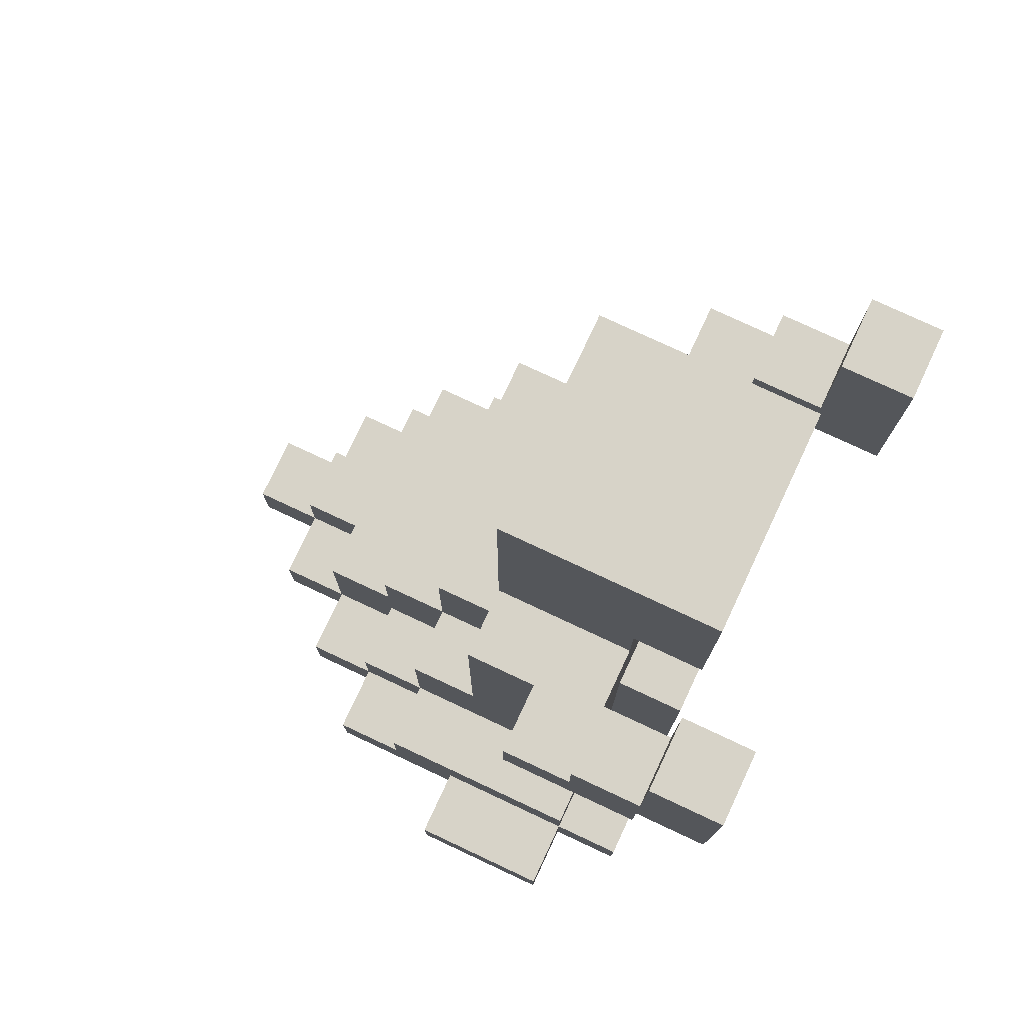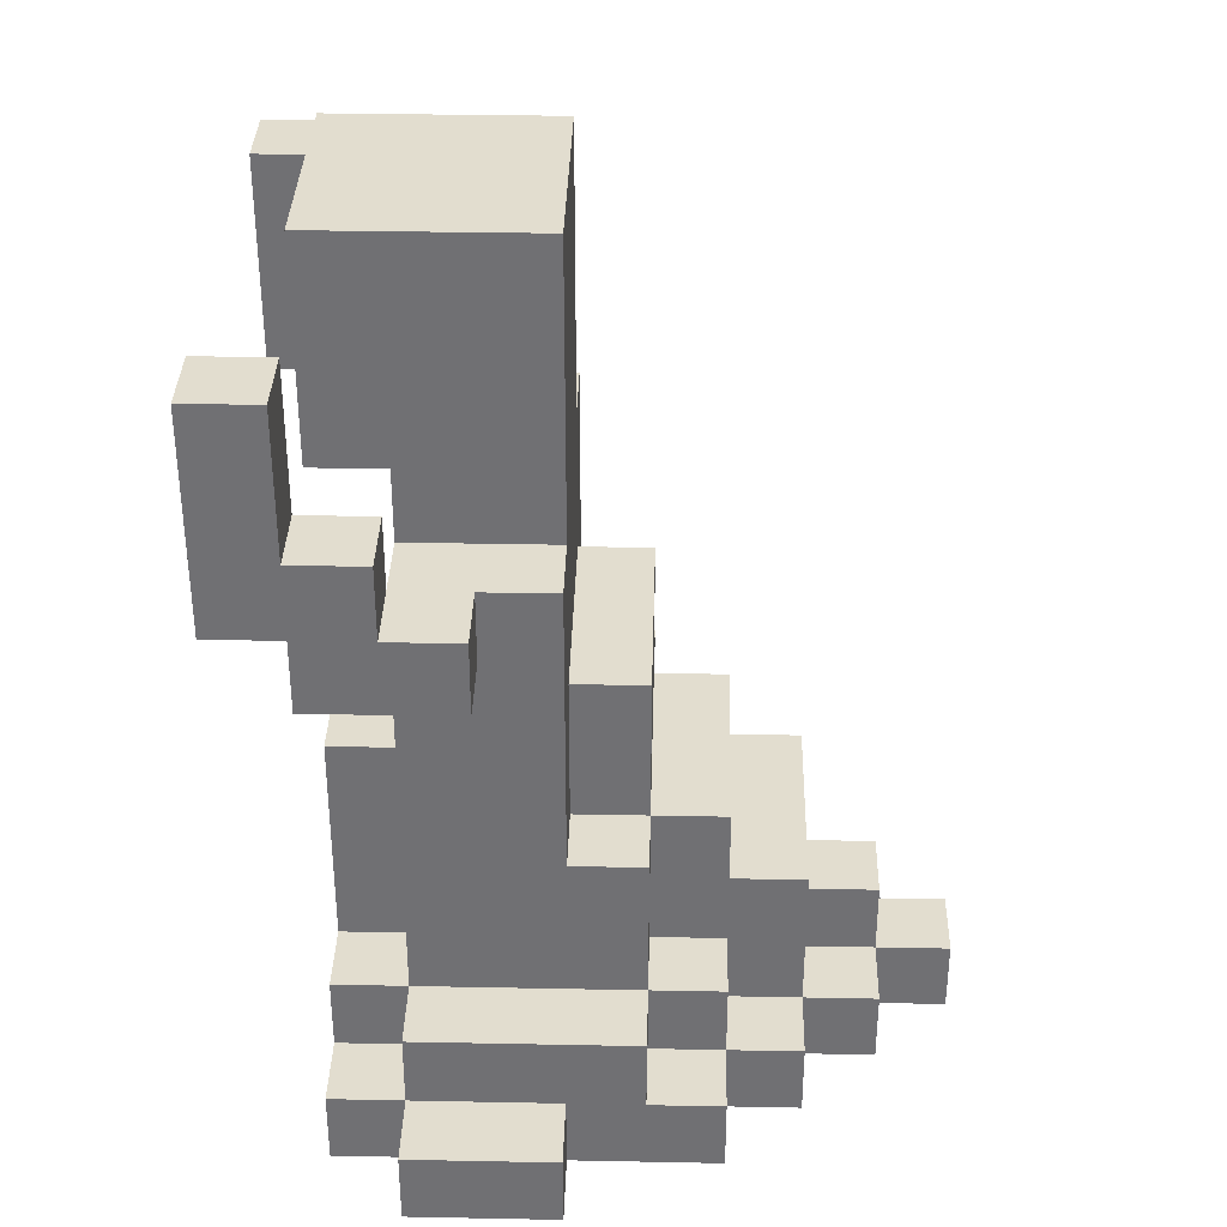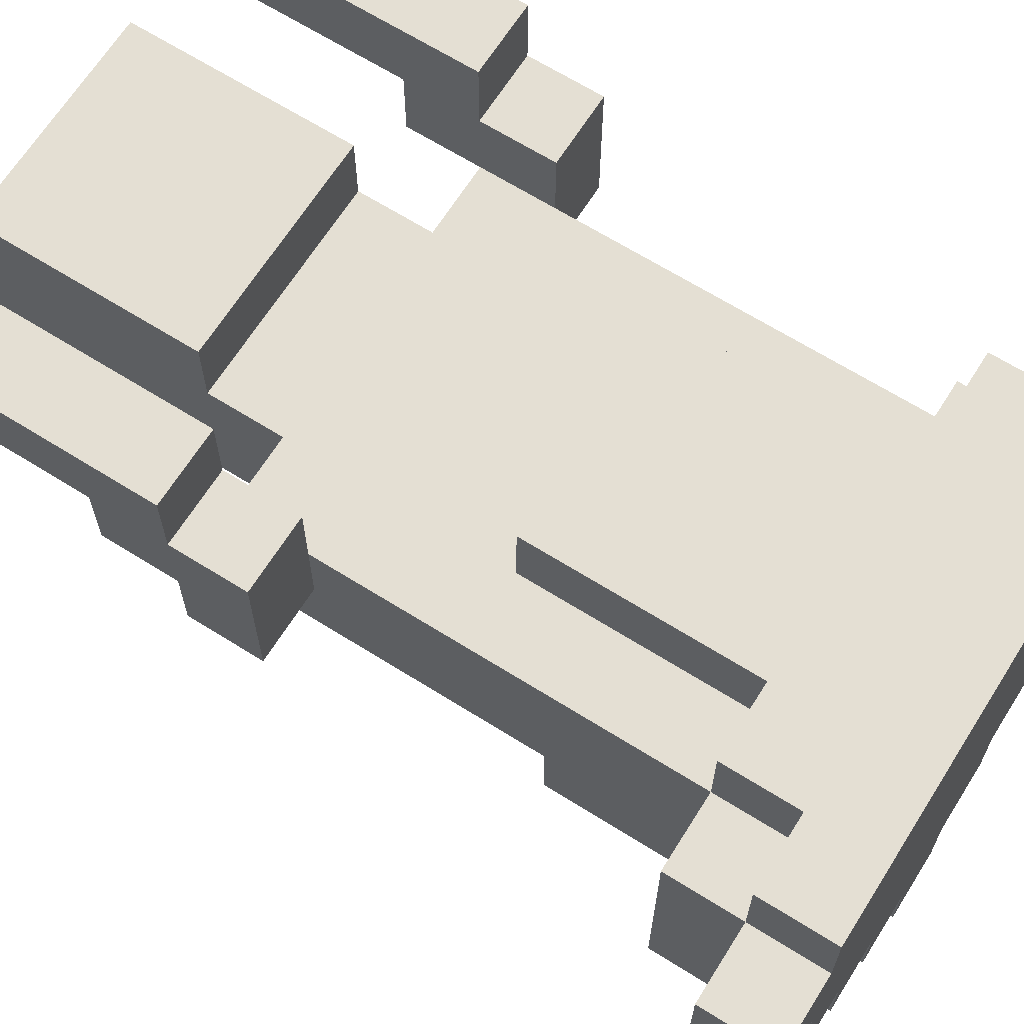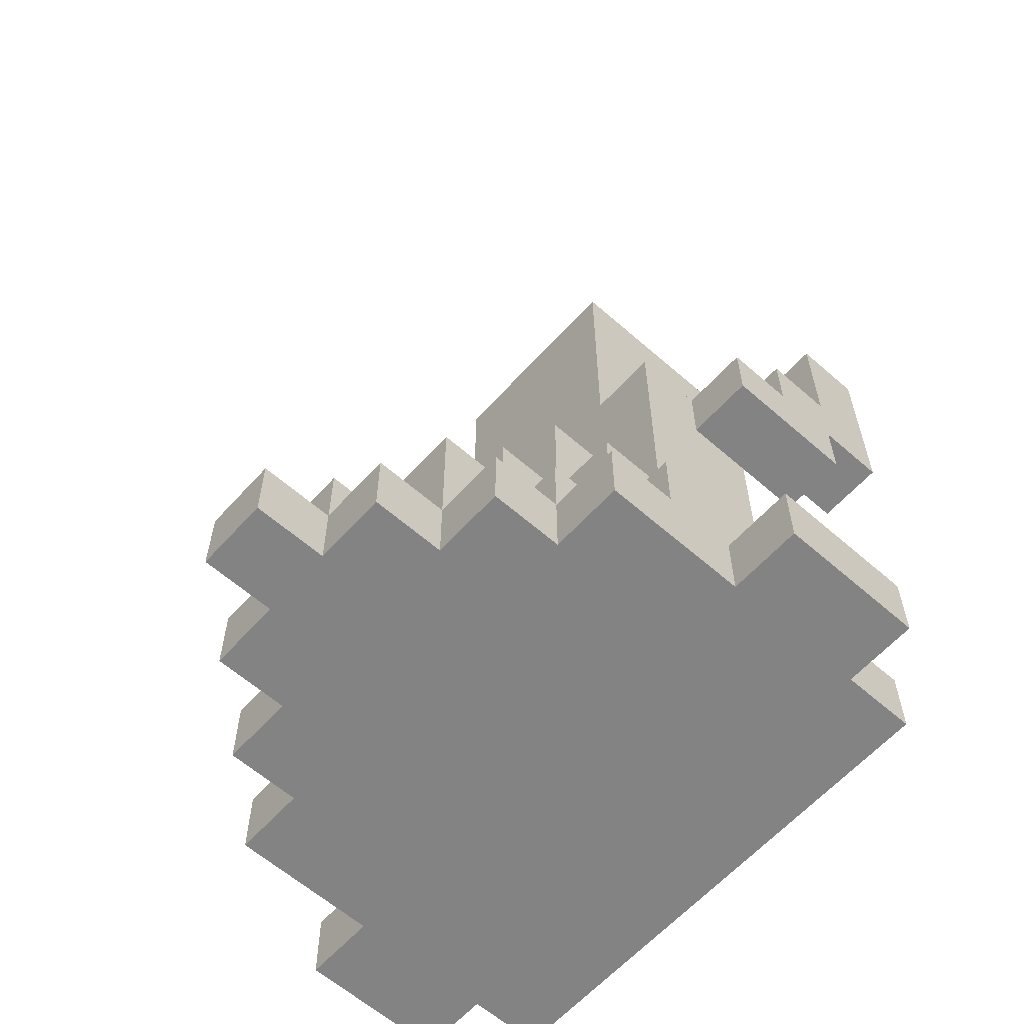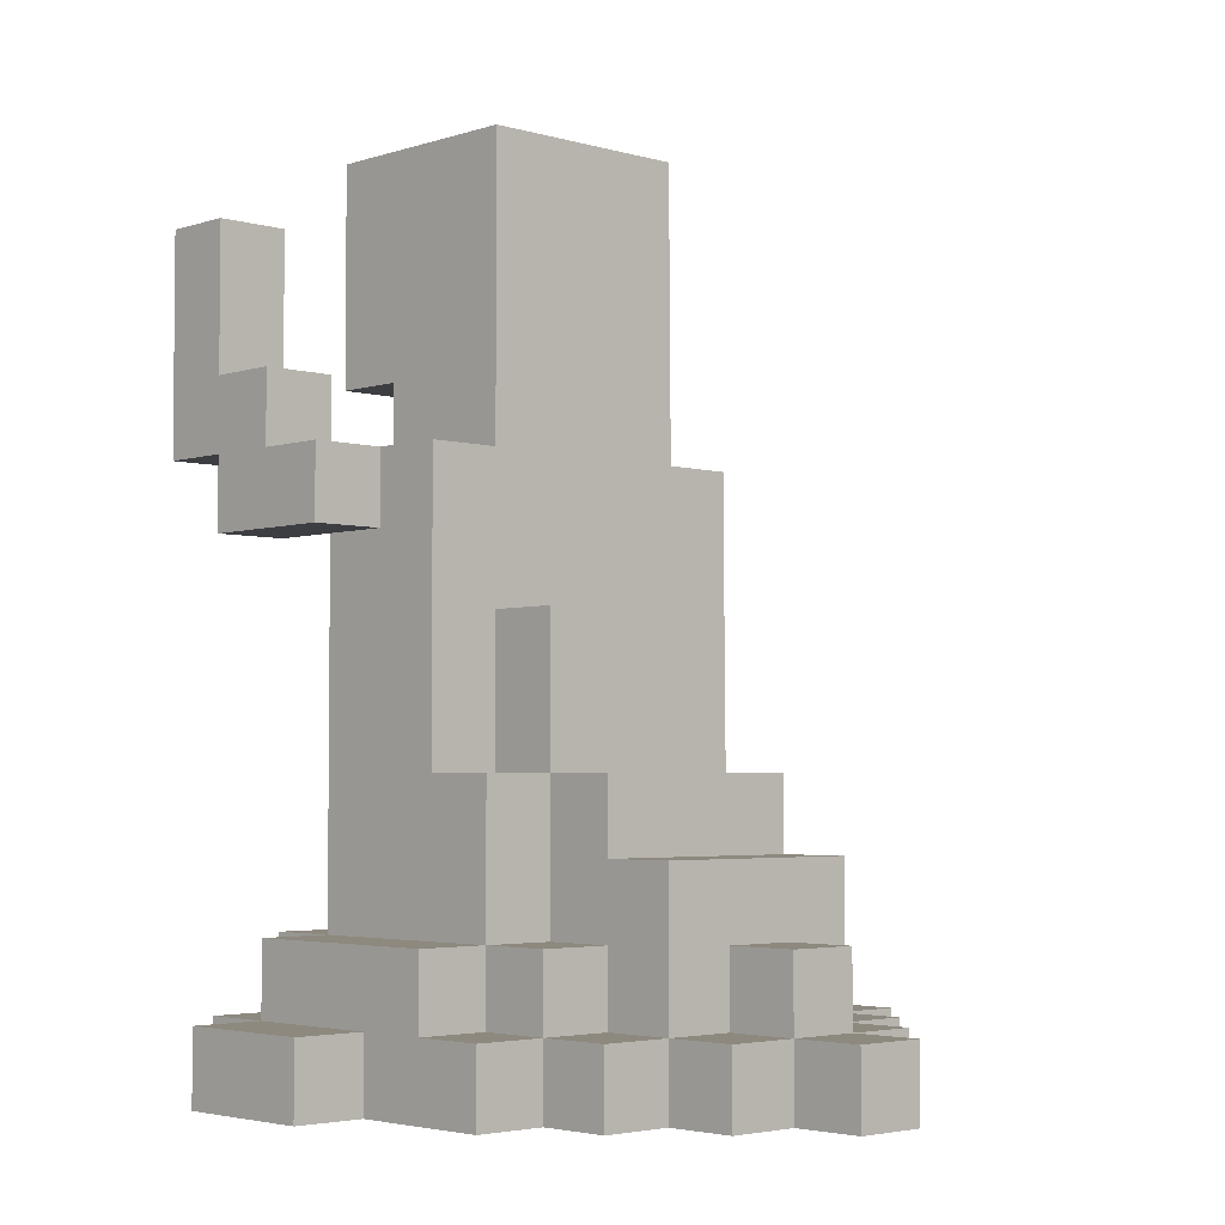
<metadata>
{"format":"obj","ext":"obj","renderer":"f3d","projection":"perspective","resolution":1024,"background":"white","views":[{"elev":77.2,"azim":-64.9,"up":"+Y"},{"elev":34.8,"azim":91.5,"up":"+Y"},{"elev":66.4,"azim":-57.8,"up":"+Z"},{"elev":-61.1,"azim":-131.8,"up":"+Y"},{"elev":-3.6,"azim":136.5,"up":"+Y"}]}
</metadata>
<code>
v -4 0 1.5
v -4 0 -0.5
v -4 1 1.5
v -4 1 -0.5
v -3 0 2.5
v -3 0 1.5
v -3 0 -0.5
v -3 0 -2.5
v -3 1 2.5
v -3 1 1.5
v -3 1 -0.5
v -3 1 -1.5
v -3 1 -2.5
v -3 2 1.5
v -3 2 -1.5
v -3 7 2.5
v -3 7 0.5
v -3 8 3.5
v -3 8 2.5
v -3 8 1.5
v -3 8 0.5
v -3 9 2.5
v -3 9 1.5
v -3 11 3.5
v -3 11 2.5
v -2 0 -2.5
v -2 0 -3.5
v -2 1 2.5
v -2 1 1.5
v -2 1 -1.5
v -2 1 -2.5
v -2 1 -3.5
v -2 2 2.5
v -2 2 1.5
v -2 2 -1.5
v -2 2 -2.5
v -2 4 -0.5
v -2 4 -1.5
v -2 7 1.5
v -2 7 0.5
v -2 8 0.5
v -2 8 -0.5
v -1 0 -3.5
v -1 0 -4.5
v -1 1 -2.5
v -1 1 -3.5
v -1 1 -4.5
v -1 2 2.5
v -1 2 1.5
v -1 2 -1.5
v -1 2 -2.5
v -1 3 -2.5
v -1 3 -3.5
v -1 4 -0.5
v -1 4 -1.5
v -1 4 -2.5
v -1 5 2.5
v -1 5 1.5
v -1 6 -0.5
v -1 6 -1.5
v -1 8 1.5
v -1 8 -0.5
v -1 9 2.5
v -1 9 1.5
v -1 12 2.5
v -1 12 1.5
v -1 12 -0.5
v 0 0 -4.5
v 0 0 -5.5
v 0 1 -3.5
v 0 1 -4.5
v 0 1 -5.5
v 0 2 -3.5
v 0 2 -4.5
v 3 7 2.5
v 3 7 1.5
v 3 8 3.5
v 3 8 2.5
v 3 8 1.5
v 3 9 2.5
v 3 9 1.5
v 3 11 3.5
v 3 11 2.5
v -2 7 2.5
v -2 7 1.5
v -2 8 3.5
v -2 8 2.5
v -2 8 1.5
v -2 9 2.5
v -2 9 1.5
v -2 11 3.5
v -2 11 2.5
v 1 0 -4.5
v 1 0 -5.5
v 1 1 -3.5
v 1 1 -4.5
v 1 1 -5.5
v 1 2 -3.5
v 1 2 -4.5
v 2 0 -3.5
v 2 0 -4.5
v 2 1 -2.5
v 2 1 -3.5
v 2 1 -4.5
v 2 2 2.5
v 2 2 1.5
v 2 2 -1.5
v 2 2 -2.5
v 2 3 -2.5
v 2 3 -3.5
v 2 4 -0.5
v 2 4 -1.5
v 2 4 -2.5
v 2 5 2.5
v 2 5 1.5
v 2 6 -0.5
v 2 6 -1.5
v 2 8 1.5
v 2 8 -0.5
v 2 9 2.5
v 2 9 1.5
v 2 12 2.5
v 2 12 1.5
v 2 12 -0.5
v 3 0 -2.5
v 3 0 -3.5
v 3 1 2.5
v 3 1 1.5
v 3 1 -1.5
v 3 1 -2.5
v 3 1 -3.5
v 3 2 2.5
v 3 2 1.5
v 3 2 -1.5
v 3 2 -2.5
v 3 4 -0.5
v 3 4 -1.5
v 3 7 1.5
v 3 7 0.5
v 3 8 0.5
v 3 8 -0.5
v 4 0 2.5
v 4 0 1.5
v 4 0 -0.5
v 4 0 -2.5
v 4 1 2.5
v 4 1 1.5
v 4 1 -0.5
v 4 1 -1.5
v 4 1 -2.5
v 4 2 1.5
v 4 2 -1.5
v 4 7 2.5
v 4 7 0.5
v 4 8 3.5
v 4 8 2.5
v 4 8 1.5
v 4 8 0.5
v 4 9 2.5
v 4 9 1.5
v 4 11 3.5
v 4 11 2.5
v 5 0 1.5
v 5 0 -0.5
v 5 1 1.5
v 5 1 -0.5
v -3 8 3.5
v -3 11 3.5
v -2 8 3.5
v -2 11 3.5
v 3 8 3.5
v 3 11 3.5
v 4 8 3.5
v 4 11 3.5
v -3 0 2.5
v -3 1 2.5
v -3 7 2.5
v -3 8 2.5
v -2 1 2.5
v -2 2 2.5
v -2 7 2.5
v -2 8 2.5
v -1 2 2.5
v -1 5 2.5
v -1 9 2.5
v -1 12 2.5
v 0 10 2.5
v 0 11 2.5
v 1 10 2.5
v 1 11 2.5
v 2 2 2.5
v 2 5 2.5
v 2 9 2.5
v 2 12 2.5
v 3 1 2.5
v 3 2 2.5
v 3 7 2.5
v 3 8 2.5
v 4 0 2.5
v 4 1 2.5
v 4 7 2.5
v 4 8 2.5
v -4 0 1.5
v -4 1 1.5
v -3 0 1.5
v -3 1 1.5
v -3 2 1.5
v -2 1 1.5
v -2 2 1.5
v -2 7 1.5
v -2 8 1.5
v -1 2 1.5
v -1 5 1.5
v -1 8 1.5
v -1 9 1.5
v 2 2 1.5
v 2 5 1.5
v 2 8 1.5
v 2 9 1.5
v 3 1 1.5
v 3 2 1.5
v 3 7 1.5
v 3 8 1.5
v 4 0 1.5
v 4 1 1.5
v 4 2 1.5
v 5 0 1.5
v 5 1 1.5
v -3 9 2.5
v -3 11 2.5
v -2 9 2.5
v -2 11 2.5
v 3 9 2.5
v 3 11 2.5
v 4 9 2.5
v 4 11 2.5
v -3 8 1.5
v -3 9 1.5
v -2 8 1.5
v -2 9 1.5
v 3 8 1.5
v 3 9 1.5
v 4 8 1.5
v 4 9 1.5
v -3 7 0.5
v -3 8 0.5
v -2 7 0.5
v -2 8 0.5
v 3 7 0.5
v 3 8 0.5
v 4 7 0.5
v 4 8 0.5
v -4 0 -0.5
v -4 1 -0.5
v -3 0 -0.5
v -3 1 -0.5
v -2 4 -0.5
v -2 8 -0.5
v -1 4 -0.5
v -1 6 -0.5
v -1 8 -0.5
v -1 12 -0.5
v 2 4 -0.5
v 2 6 -0.5
v 2 8 -0.5
v 2 12 -0.5
v 3 4 -0.5
v 3 8 -0.5
v 4 0 -0.5
v 4 1 -0.5
v 5 0 -0.5
v 5 1 -0.5
v -3 1 -1.5
v -3 2 -1.5
v -2 1 -1.5
v -2 2 -1.5
v -2 4 -1.5
v -1 2 -1.5
v -1 4 -1.5
v -1 6 -1.5
v 2 2 -1.5
v 2 4 -1.5
v 2 6 -1.5
v 3 1 -1.5
v 3 2 -1.5
v 3 4 -1.5
v 4 1 -1.5
v 4 2 -1.5
v -3 0 -2.5
v -3 1 -2.5
v -2 0 -2.5
v -2 1 -2.5
v -2 2 -2.5
v -1 1 -2.5
v -1 2 -2.5
v -1 3 -2.5
v -1 4 -2.5
v 2 1 -2.5
v 2 2 -2.5
v 2 3 -2.5
v 2 4 -2.5
v 3 0 -2.5
v 3 1 -2.5
v 3 2 -2.5
v 4 0 -2.5
v 4 1 -2.5
v -2 0 -3.5
v -2 1 -3.5
v -1 0 -3.5
v -1 1 -3.5
v -1 3 -3.5
v 0 1 -3.5
v 0 2 -3.5
v 1 1 -3.5
v 1 2 -3.5
v 2 0 -3.5
v 2 1 -3.5
v 2 3 -3.5
v 3 0 -3.5
v 3 1 -3.5
v -1 0 -4.5
v -1 1 -4.5
v 0 0 -4.5
v 0 1 -4.5
v 0 2 -4.5
v 1 0 -4.5
v 1 1 -4.5
v 1 2 -4.5
v 2 0 -4.5
v 2 1 -4.5
v 0 0 -5.5
v 0 1 -5.5
v 1 0 -5.5
v 1 1 -5.5
v -3 0 2.5
v 4 0 2.5
v -4 0 1.5
v -3 0 1.5
v 4 0 1.5
v 5 0 1.5
v -4 0 -0.5
v -3 0 -0.5
v 4 0 -0.5
v 5 0 -0.5
v -3 0 -2.5
v -2 0 -2.5
v 3 0 -2.5
v 4 0 -2.5
v -2 0 -3.5
v -1 0 -3.5
v 2 0 -3.5
v 3 0 -3.5
v -1 0 -4.5
v 0 0 -4.5
v 1 0 -4.5
v 2 0 -4.5
v 0 0 -5.5
v 1 0 -5.5
v -3 7 2.5
v -2 7 2.5
v 3 7 2.5
v 4 7 2.5
v -2 7 1.5
v 3 7 1.5
v -3 7 0.5
v -2 7 0.5
v 3 7 0.5
v 4 7 0.5
v -3 8 3.5
v -2 8 3.5
v 3 8 3.5
v 4 8 3.5
v -3 8 2.5
v -2 8 2.5
v 3 8 2.5
v 4 8 2.5
v -1 9 2.5
v 2 9 2.5
v -1 9 1.5
v 2 9 1.5
v -3 1 2.5
v -2 1 2.5
v 3 1 2.5
v 4 1 2.5
v -4 1 1.5
v -3 1 1.5
v -2 1 1.5
v 3 1 1.5
v 4 1 1.5
v 5 1 1.5
v -4 1 -0.5
v -3 1 -0.5
v 4 1 -0.5
v 5 1 -0.5
v -3 1 -1.5
v -2 1 -1.5
v 3 1 -1.5
v 4 1 -1.5
v -3 1 -2.5
v -2 1 -2.5
v -1 1 -2.5
v 2 1 -2.5
v 3 1 -2.5
v 4 1 -2.5
v -2 1 -3.5
v -1 1 -3.5
v 0 1 -3.5
v 1 1 -3.5
v 2 1 -3.5
v 3 1 -3.5
v -1 1 -4.5
v 0 1 -4.5
v 1 1 -4.5
v 2 1 -4.5
v 0 1 -5.5
v 1 1 -5.5
v -2 2 2.5
v -1 2 2.5
v 2 2 2.5
v 3 2 2.5
v -3 2 1.5
v -2 2 1.5
v -1 2 1.5
v 2 2 1.5
v 3 2 1.5
v 4 2 1.5
v -3 2 -1.5
v -2 2 -1.5
v -1 2 -1.5
v 2 2 -1.5
v 3 2 -1.5
v 4 2 -1.5
v -2 2 -2.5
v -1 2 -2.5
v 2 2 -2.5
v 3 2 -2.5
v 0 2 -3.5
v 1 2 -3.5
v 0 2 -4.5
v 1 2 -4.5
v -1 3 -2.5
v 2 3 -2.5
v -1 3 -3.5
v 2 3 -3.5
v -2 4 -0.5
v -1 4 -0.5
v 2 4 -0.5
v 3 4 -0.5
v -2 4 -1.5
v -1 4 -1.5
v 2 4 -1.5
v 3 4 -1.5
v -1 4 -2.5
v 2 4 -2.5
v -1 5 2.5
v 2 5 2.5
v -1 5 1.5
v 2 5 1.5
v -1 6 -0.5
v 2 6 -0.5
v -1 6 -1.5
v 2 6 -1.5
v -3 8 1.5
v -2 8 1.5
v -1 8 1.5
v 2 8 1.5
v 3 8 1.5
v 4 8 1.5
v -3 8 0.5
v -2 8 0.5
v 3 8 0.5
v 4 8 0.5
v -2 8 -0.5
v -1 8 -0.5
v 2 8 -0.5
v 3 8 -0.5
v -3 9 2.5
v -2 9 2.5
v 3 9 2.5
v 4 9 2.5
v -3 9 1.5
v -2 9 1.5
v 3 9 1.5
v 4 9 1.5
v -3 11 3.5
v -2 11 3.5
v 3 11 3.5
v 4 11 3.5
v -3 11 2.5
v -2 11 2.5
v 3 11 2.5
v 4 11 2.5
v -1 12 2.5
v 2 12 2.5
v -1 12 1.5
v 2 12 1.5
v -1 12 -0.5
v 2 12 -0.5
f 3 2 1
f 4 2 3
f 9 6 5
f 10 6 9
f 11 8 7
f 12 8 11
f 13 8 12
f 14 11 10
f 14 12 11
f 15 12 14
f 19 17 16
f 20 17 19
f 21 17 20
f 22 19 18
f 22 20 19
f 23 20 22
f 24 22 18
f 25 22 24
f 31 27 26
f 32 27 31
f 33 29 28
f 34 29 33
f 35 31 30
f 36 31 35
f 37 35 34
f 38 35 37
f 39 37 34
f 40 37 39
f 41 37 40
f 42 37 41
f 46 44 43
f 47 44 46
f 51 46 45
f 52 46 51
f 52 51 50
f 53 46 52
f 55 52 50
f 56 52 55
f 57 49 48
f 58 49 57
f 59 55 54
f 60 55 59
f 64 62 61
f 65 64 63
f 66 62 64
f 66 64 65
f 67 62 66
f 71 69 68
f 72 69 71
f 73 71 70
f 74 71 73
f 78 76 75
f 79 76 78
f 80 78 77
f 80 79 78
f 81 79 80
f 82 80 77
f 83 80 82
f 84 85 87
f 87 85 88
f 86 87 89
f 87 88 89
f 89 88 90
f 86 89 91
f 91 89 92
f 93 94 96
f 96 94 97
f 95 96 98
f 98 96 99
f 100 101 103
f 103 101 104
f 102 103 108
f 108 103 109
f 107 108 109
f 109 103 110
f 107 109 112
f 112 109 113
f 105 106 114
f 114 106 115
f 111 112 116
f 116 112 117
f 118 119 121
f 120 121 122
f 121 119 123
f 122 121 123
f 123 119 124
f 125 126 130
f 130 126 131
f 127 128 132
f 132 128 133
f 129 130 134
f 134 130 135
f 133 134 136
f 136 134 137
f 133 136 138
f 138 136 139
f 139 136 140
f 140 136 141
f 142 143 146
f 146 143 147
f 144 145 148
f 148 145 149
f 149 145 150
f 147 148 151
f 148 149 151
f 151 149 152
f 153 154 156
f 156 154 157
f 157 154 158
f 155 156 159
f 156 157 159
f 159 157 160
f 155 159 161
f 161 159 162
f 163 164 165
f 165 164 166
f 169 168 167
f 170 168 169
f 173 172 171
f 174 172 173
f 179 176 175
f 181 178 177
f 182 178 181
f 183 180 179
f 187 186 185
f 188 186 187
f 189 187 185
f 189 188 187
f 190 186 188
f 190 188 189
f 191 184 183
f 191 183 179
f 192 184 191
f 193 190 189
f 193 189 185
f 194 186 190
f 194 190 193
f 195 179 175
f 195 191 179
f 196 191 195
f 199 195 175
f 200 195 199
f 201 198 197
f 202 198 201
f 205 204 203
f 206 204 205
f 208 207 206
f 209 207 208
f 212 211 210
f 212 210 209
f 213 211 212
f 214 211 213
f 217 215 214
f 217 214 213
f 218 215 217
f 219 215 218
f 221 217 216
f 221 218 217
f 222 218 221
f 223 218 222
f 225 221 220
f 226 221 225
f 227 225 224
f 228 225 227
f 229 230 231
f 231 230 232
f 233 234 235
f 235 234 236
f 237 238 239
f 239 238 240
f 241 242 243
f 243 242 244
f 245 246 247
f 247 246 248
f 249 250 251
f 251 250 252
f 253 254 255
f 255 254 256
f 257 258 259
f 259 258 260
f 260 258 261
f 261 262 264
f 260 261 264
f 264 262 265
f 265 262 266
f 263 264 267
f 264 265 267
f 267 265 268
f 269 270 271
f 271 270 272
f 273 274 275
f 275 274 276
f 276 277 278
f 278 277 279
f 279 280 282
f 282 280 283
f 281 282 285
f 285 282 286
f 284 285 287
f 287 285 288
f 289 290 291
f 291 290 292
f 292 293 294
f 294 293 295
f 296 297 300
f 300 297 301
f 298 299 303
f 303 299 304
f 302 303 305
f 305 303 306
f 307 308 309
f 309 308 310
f 310 311 312
f 312 311 313
f 313 311 315
f 314 315 317
f 315 311 318
f 317 315 318
f 316 317 319
f 319 317 320
f 321 322 323
f 323 322 324
f 324 325 327
f 327 325 328
f 326 327 329
f 329 327 330
f 331 332 333
f 333 332 334
f 338 336 335
f 339 336 338
f 341 338 337
f 341 340 339
f 341 339 338
f 342 340 341
f 343 340 342
f 344 340 343
f 345 343 342
f 346 343 345
f 347 343 346
f 348 343 347
f 349 347 346
f 350 347 349
f 351 347 350
f 352 347 351
f 353 351 350
f 354 351 353
f 355 351 354
f 356 351 355
f 357 355 354
f 358 355 357
f 363 360 359
f 364 362 361
f 365 363 359
f 366 363 365
f 367 362 364
f 368 362 367
f 373 370 369
f 374 370 373
f 375 372 371
f 376 372 375
f 379 378 377
f 380 378 379
f 381 382 386
f 386 382 387
f 383 384 388
f 388 384 389
f 385 386 391
f 391 386 392
f 389 390 393
f 393 390 394
f 395 396 399
f 399 396 400
f 397 398 403
f 403 398 404
f 400 401 405
f 405 401 406
f 402 403 409
f 409 403 410
f 406 407 411
f 411 407 412
f 408 409 413
f 413 409 414
f 412 413 415
f 415 413 416
f 417 418 422
f 422 418 423
f 419 420 424
f 424 420 425
f 421 422 427
f 427 422 428
f 425 426 431
f 431 426 432
f 428 429 433
f 433 429 434
f 430 431 435
f 435 431 436
f 437 438 439
f 439 438 440
f 441 442 443
f 443 442 444
f 445 446 449
f 449 446 450
f 447 448 451
f 451 448 452
f 450 451 453
f 453 451 454
f 455 456 457
f 457 456 458
f 459 460 461
f 461 460 462
f 463 464 469
f 464 465 469
f 469 465 470
f 467 468 471
f 466 467 471
f 471 468 472
f 470 465 473
f 473 465 474
f 466 471 475
f 475 471 476
f 477 478 481
f 481 478 482
f 479 480 483
f 483 480 484
f 485 486 489
f 489 486 490
f 487 488 491
f 491 488 492
f 493 494 495
f 495 494 496
f 495 496 497
f 497 496 498

</code>
